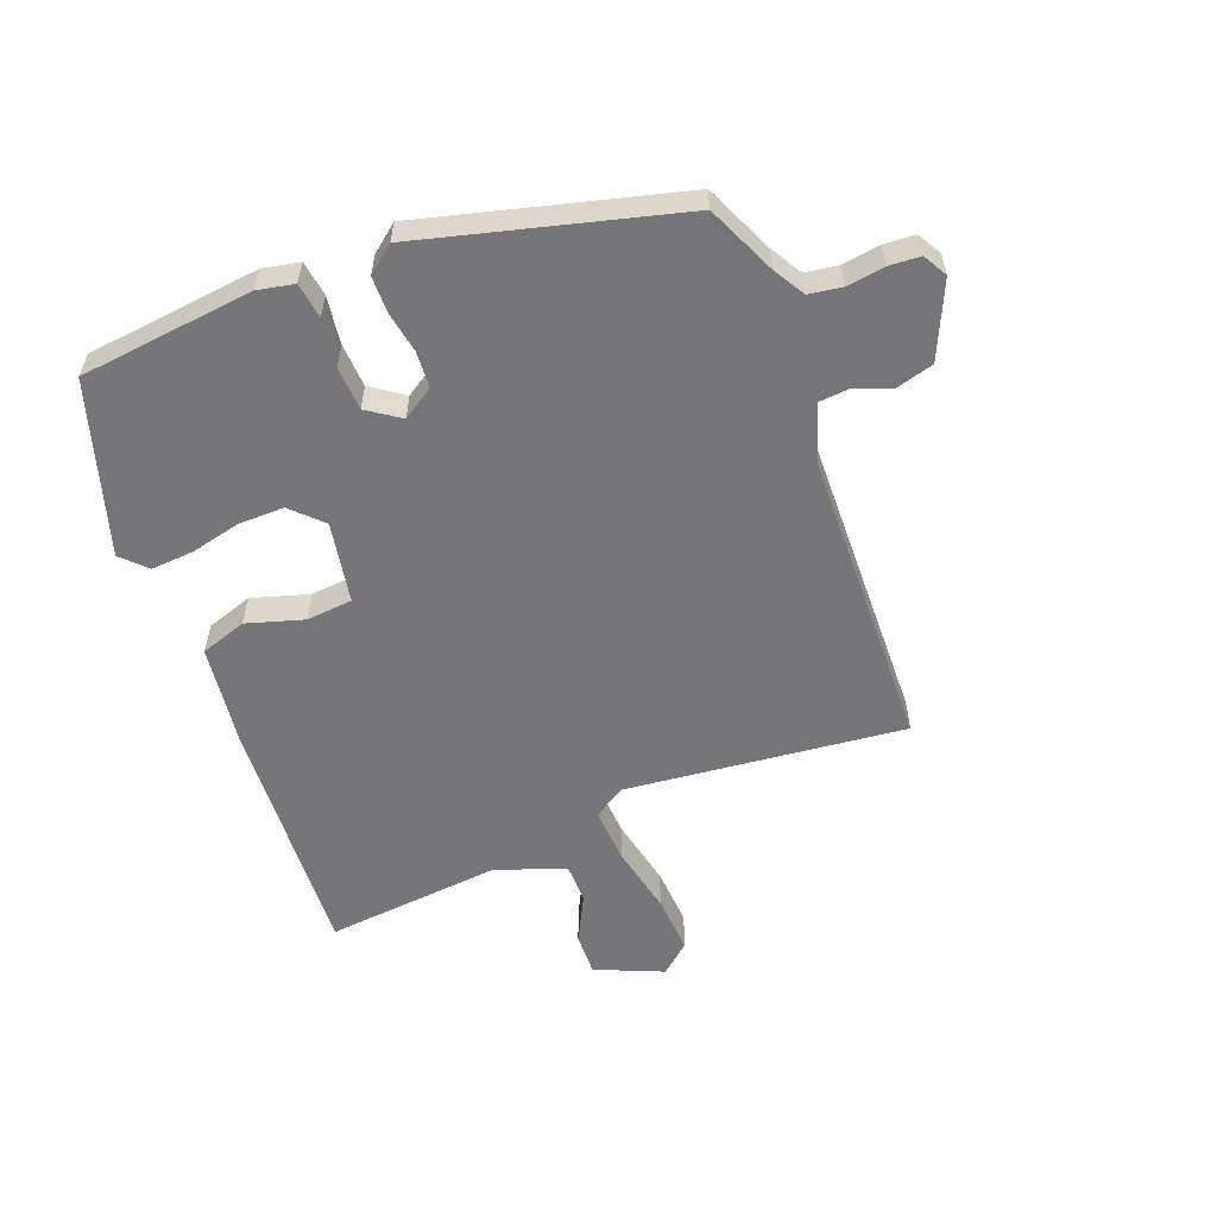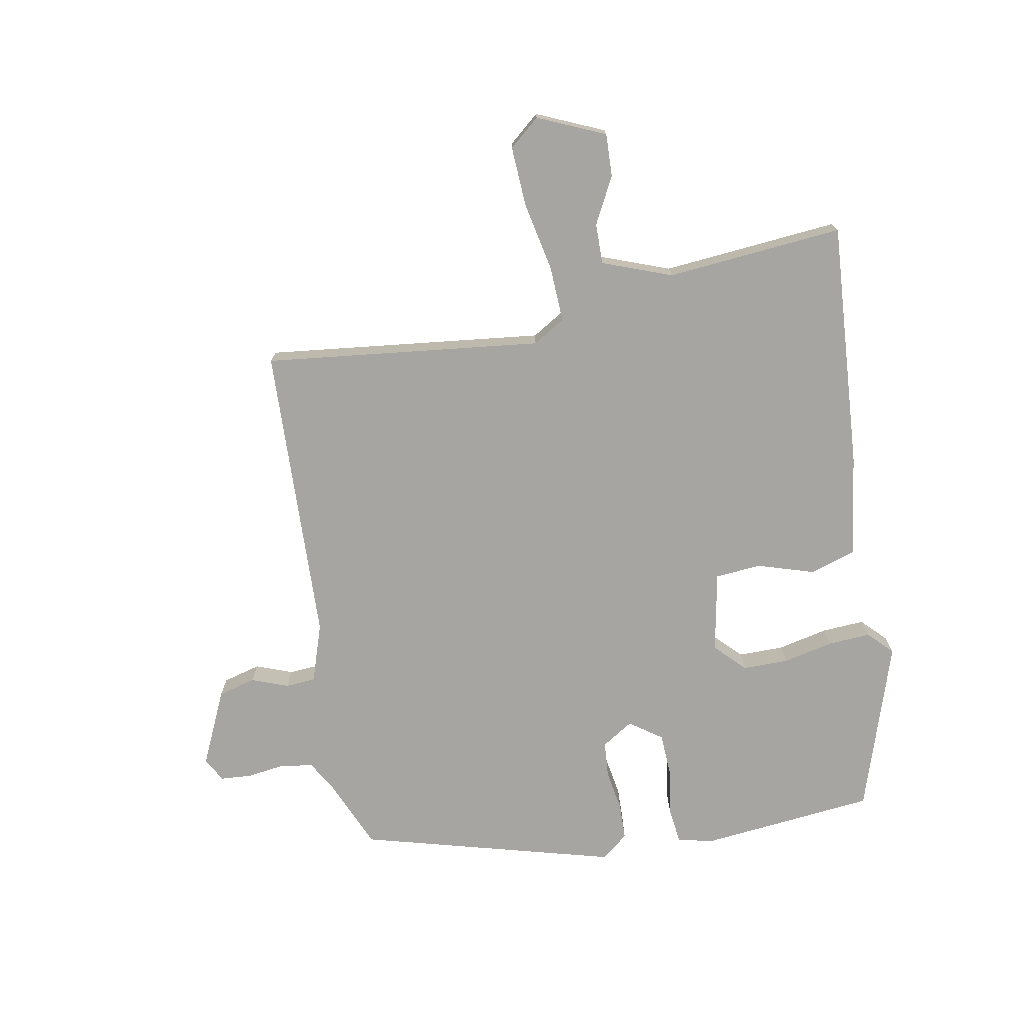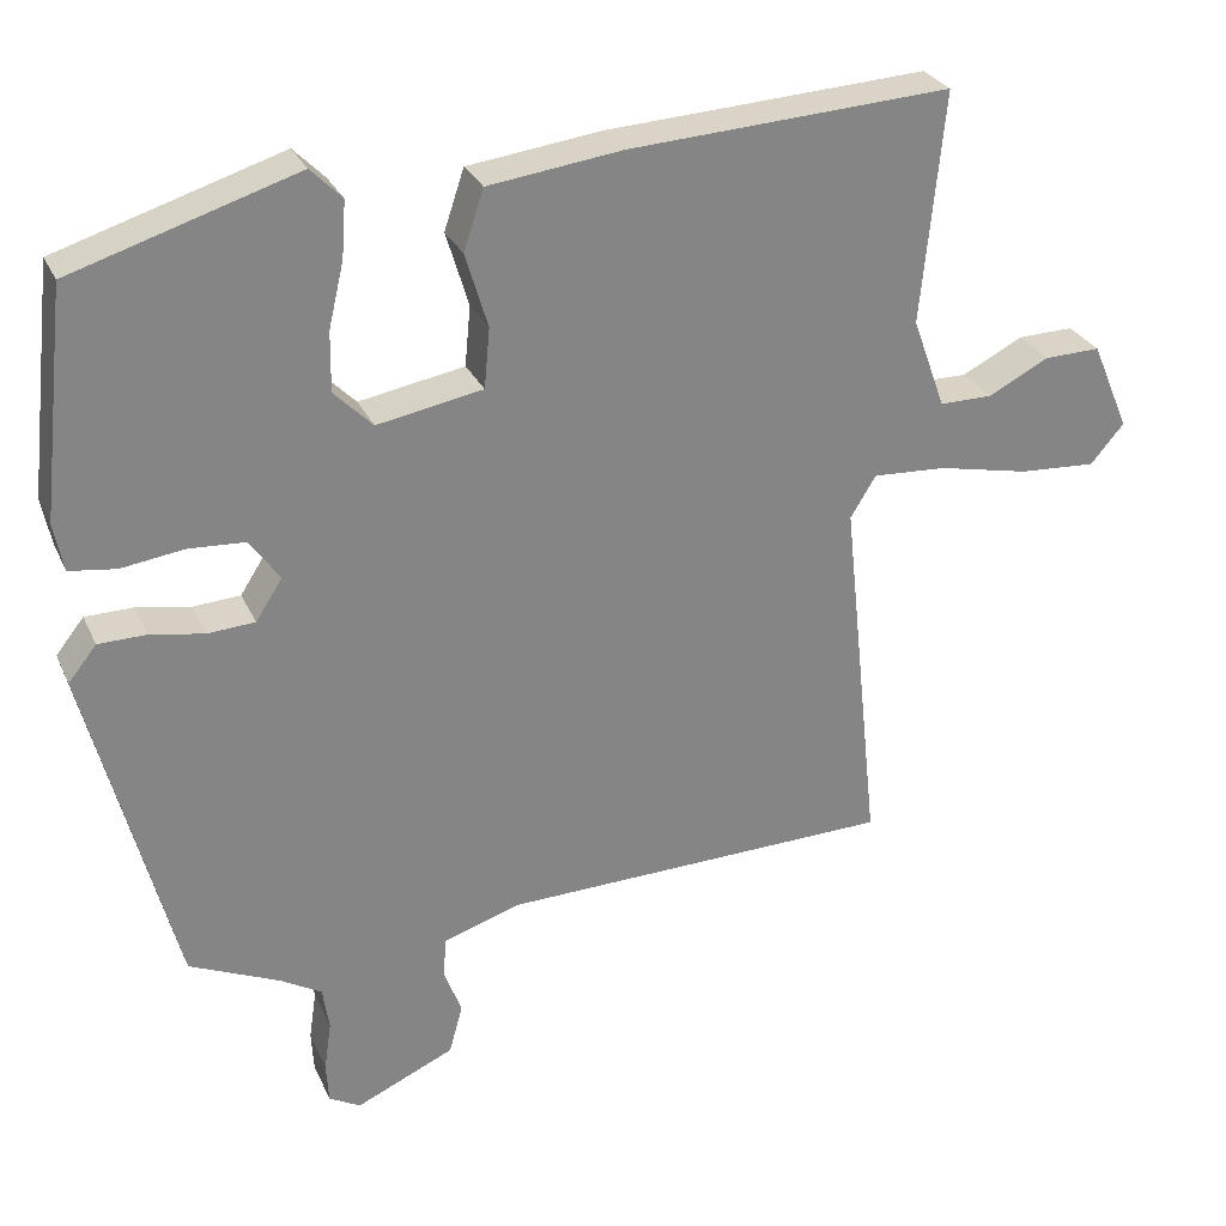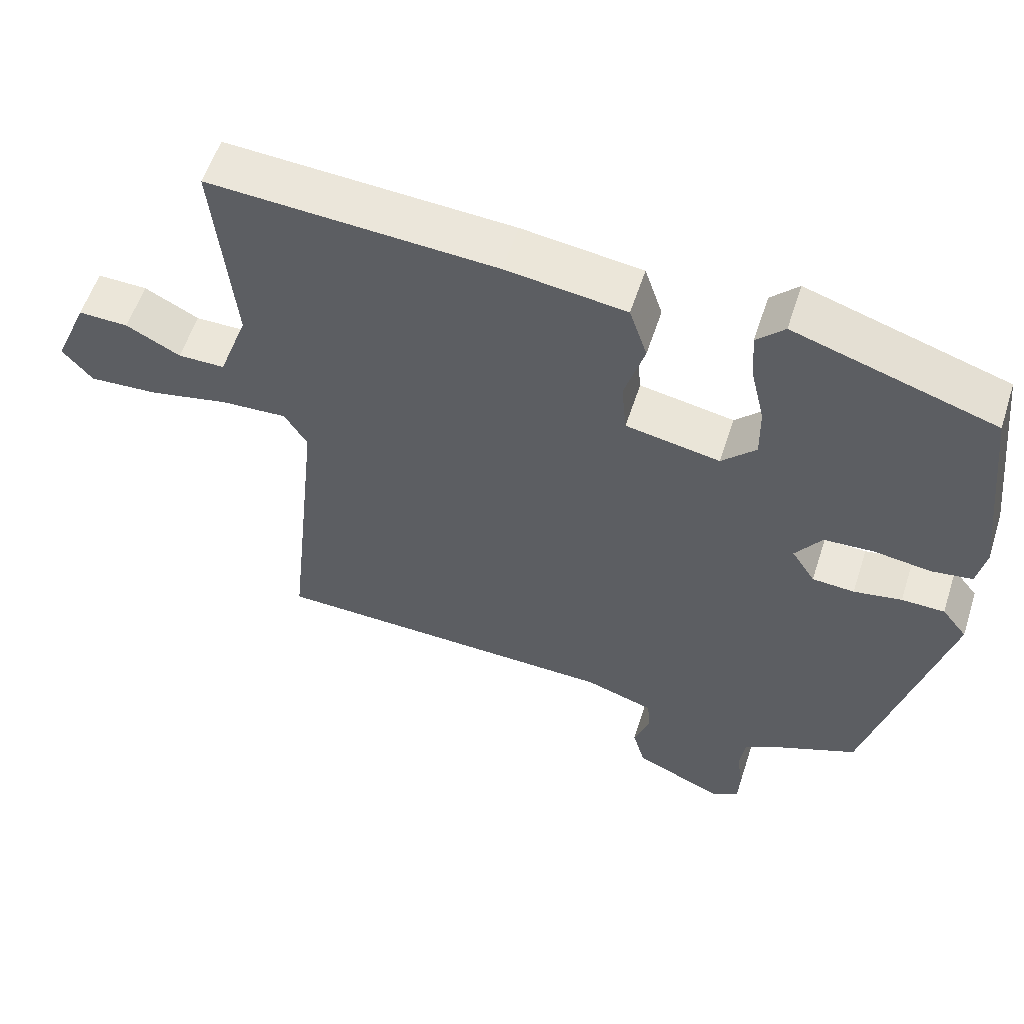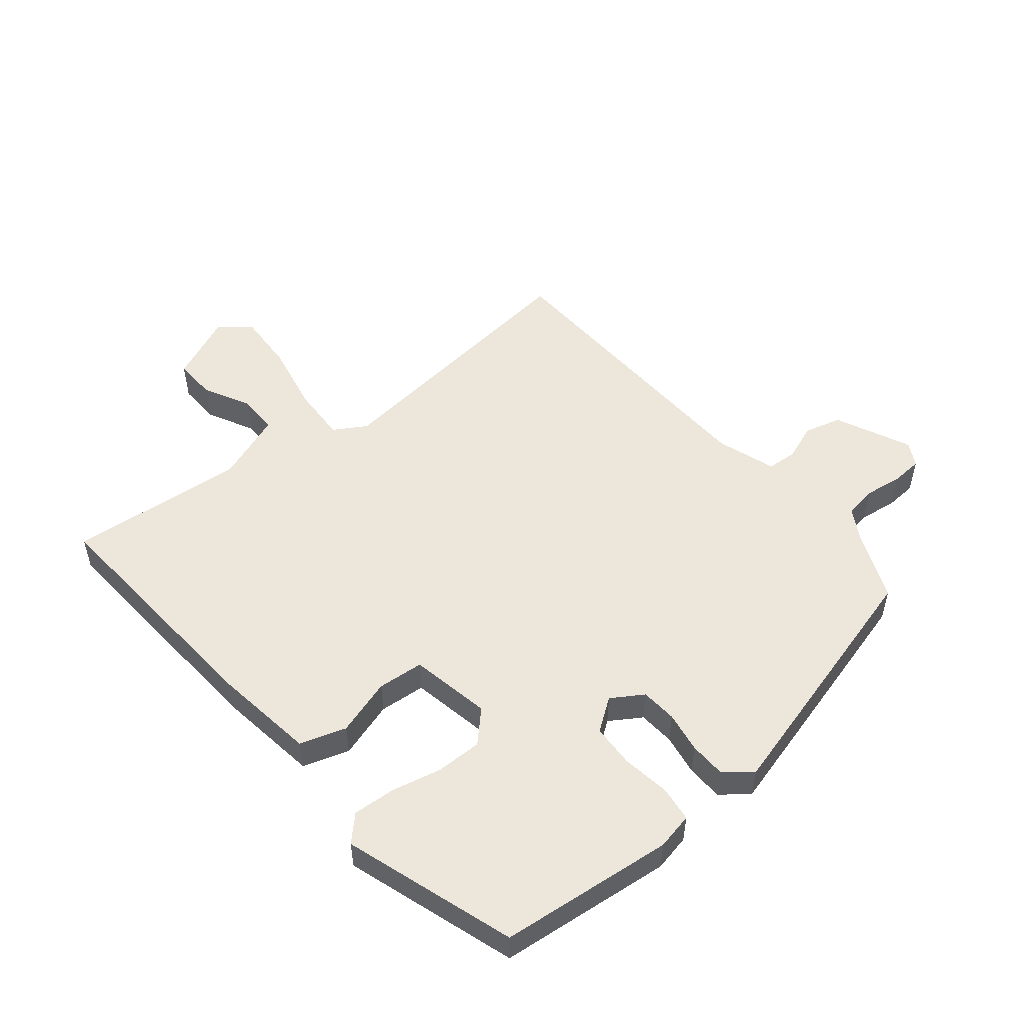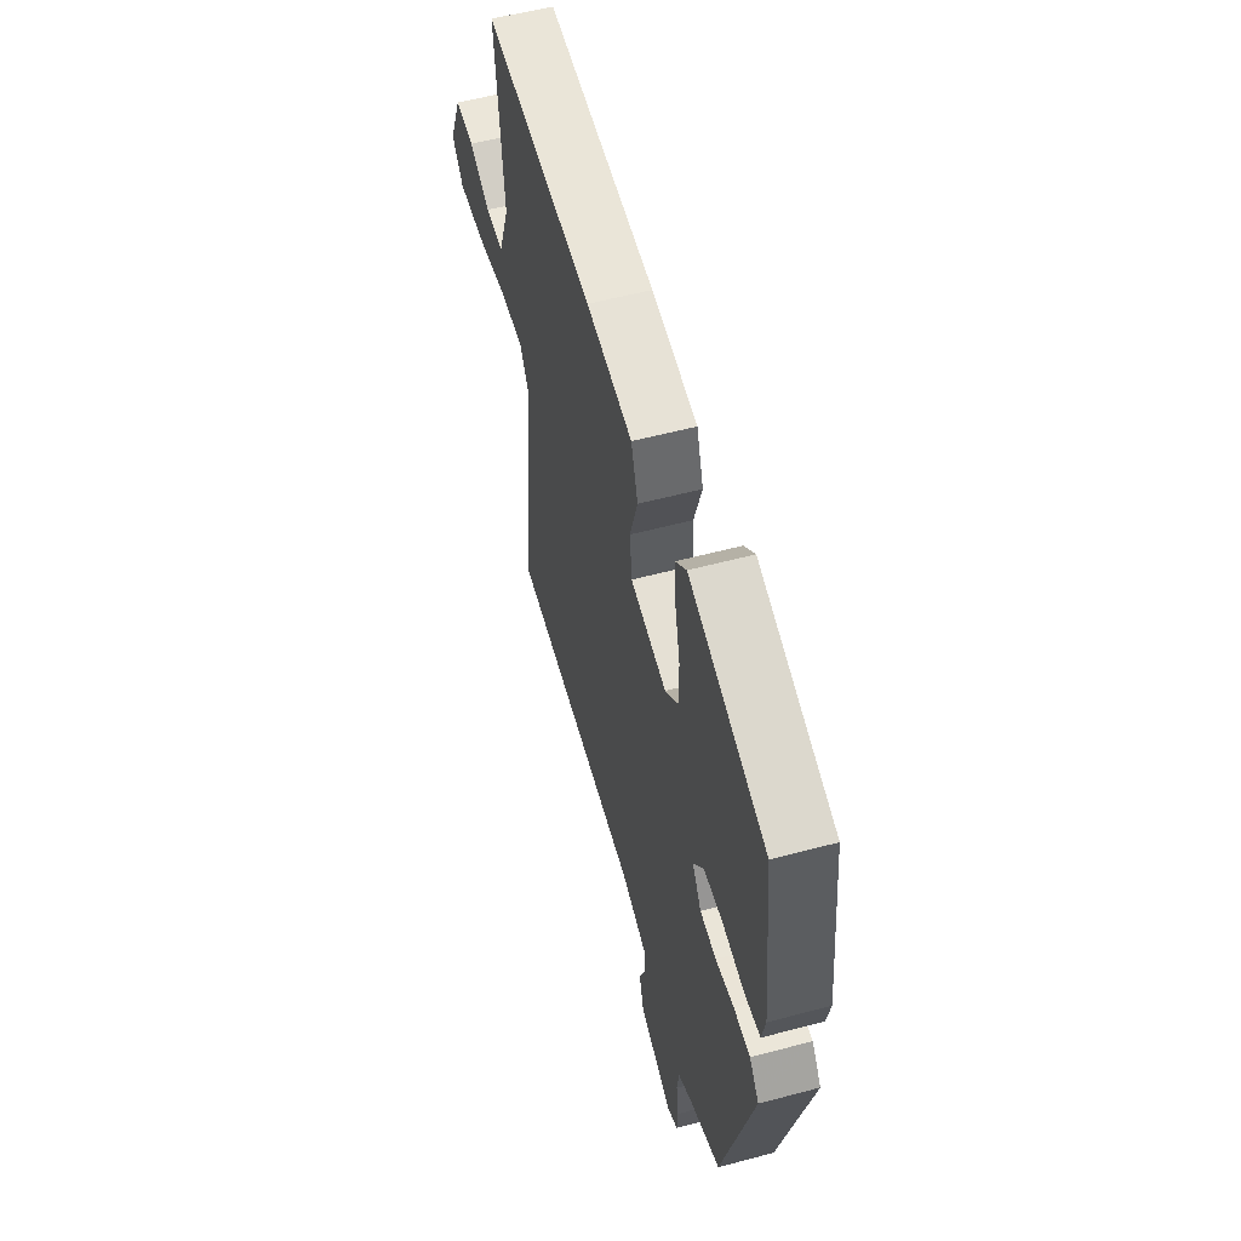
<metadata>
{"format":"obj","ext":"obj","renderer":"f3d","projection":"perspective","resolution":1024,"background":"white","views":[{"elev":-56.9,"azim":111.0,"up":"+Y"},{"elev":-73.9,"azim":-80.1,"up":"+Y"},{"elev":28.3,"azim":159.2,"up":"+Z"},{"elev":56.8,"azim":17.9,"up":"+Z"},{"elev":51.9,"azim":50.2,"up":"+Y"},{"elev":56.4,"azim":74.4,"up":"+Z"}]}
</metadata>
<code>
v -0.505 0.07 -0.483
v -0.457 0.07 -0.029
v -0.489 0.07 0.023
v -0.581 0.07 0.018
v -0.694 0.07 -0.006
v -0.791 0.07 -0.012
v -0.833 0.07 0.037
v -0.786 0.07 0.147
v -0.716 0.07 0.145
v -0.64 0.07 0.106
v -0.574 0.07 0.106
v -0.533 0.07 0.219
v -0.561 0.07 0.507
v -0.159 0.07 0.483
v 0.009 0.07 0.461
v 0.034 0.07 0.386
v 0.006 0.07 0.293
v 0.013 0.07 0.218
v 0.145 0.07 0.194
v 0.193 0.07 0.242
v 0.192 0.07 0.317
v 0.173 0.07 0.398
v 0.168 0.07 0.468
v 0.207 0.07 0.507
v 0.487 0.07 0.419
v 0.519 0.07 0.135
v 0.507 0.07 0.075
v 0.449 0.07 0.067
v 0.371 0.07 0.078
v 0.3 0.07 0.074
v 0.263 0.07 0.021
v 0.296 0.07 -0.03
v 0.355 0.07 -0.034
v 0.422 0.07 -0.022
v 0.482 0.07 -0.023
v 0.517 0.07 -0.067
v 0.408 0.07 -0.484
v 0.295 0.07 -0.534
v 0.244 0.07 -0.564
v 0.236 0.07 -0.618
v 0.245 0.07 -0.679
v 0.242 0.07 -0.73
v 0.203 0.07 -0.752
v 0.08 0.07 -0.697
v 0.063 0.07 -0.636
v 0.085 0.07 -0.576
v 0.081 0.07 -0.527
v -0.015 0.07 -0.496
v -0.505 0 -0.483
v -0.457 0 -0.029
v -0.489 0 0.023
v -0.581 0 0.018
v -0.694 0 -0.006
v -0.791 0 -0.012
v -0.833 0 0.037
v -0.786 0 0.147
v -0.716 0 0.145
v -0.64 0 0.106
v -0.574 0 0.106
v -0.533 0 0.219
v -0.561 0 0.507
v -0.159 0 0.483
v 0.009 0 0.461
v 0.034 0 0.386
v 0.006 0 0.293
v 0.013 0 0.218
v 0.145 0 0.194
v 0.193 0 0.242
v 0.192 0 0.317
v 0.173 0 0.398
v 0.168 0 0.468
v 0.207 0 0.507
v 0.487 0 0.419
v 0.519 0 0.135
v 0.507 0 0.075
v 0.449 0 0.067
v 0.371 0 0.078
v 0.3 0 0.074
v 0.263 0 0.021
v 0.296 0 -0.03
v 0.355 0 -0.034
v 0.422 0 -0.022
v 0.482 0 -0.023
v 0.517 0 -0.067
v 0.408 0 -0.484
v 0.295 0 -0.534
v 0.244 0 -0.564
v 0.236 0 -0.618
v 0.245 0 -0.679
v 0.242 0 -0.73
v 0.203 0 -0.752
v 0.08 0 -0.697
v 0.063 0 -0.636
v 0.085 0 -0.576
v 0.081 0 -0.527
v -0.015 0 -0.496
f 44 45 46
f 43 44 46
f 42 43 46
f 41 42 46
f 40 41 46
f 39 40 46 47
f 38 39 47 48
f 37 38 48
f 36 37 48
f 35 36 48
f 34 35 48
f 33 34 48
f 27 28 29
f 26 27 29
f 25 26 29
f 24 25 29
f 23 24 29
f 22 23 29
f 21 22 29
f 20 21 29 30
f 19 20 30 31
f 15 16 17
f 14 15 17
f 13 14 17
f 12 13 17
f 11 12 17 18
f 8 9 10
f 7 8 10
f 6 7 10
f 5 6 10
f 4 5 10
f 3 4 10 11
f 48 1 2
f 33 48 2
f 32 33 2
f 19 31 32
f 18 19 32
f 11 18 32
f 3 11 32
f 2 3 32
f 94 93 92
f 94 92 91
f 94 91 90
f 94 90 89
f 94 89 88
f 95 94 88 87
f 96 95 87 86
f 96 86 85
f 96 85 84
f 96 84 83
f 96 83 82
f 96 82 81
f 77 76 75
f 77 75 74
f 77 74 73
f 77 73 72
f 77 72 71
f 77 71 70
f 77 70 69
f 78 77 69 68
f 79 78 68 67
f 65 64 63
f 65 63 62
f 65 62 61
f 65 61 60
f 66 65 60 59
f 58 57 56
f 58 56 55
f 58 55 54
f 58 54 53
f 58 53 52
f 59 58 52 51
f 50 49 96
f 50 96 81
f 50 81 80
f 80 79 67
f 80 67 66
f 80 66 59
f 80 59 51
f 80 51 50
f 1 49 50 2
f 2 50 51 3
f 3 51 52 4
f 4 52 53 5
f 5 53 54 6
f 6 54 55 7
f 7 55 56 8
f 8 56 57 9
f 9 57 58 10
f 10 58 59 11
f 11 59 60 12
f 12 60 61 13
f 13 61 62 14
f 14 62 63 15
f 15 63 64 16
f 16 64 65 17
f 17 65 66 18
f 18 66 67 19
f 19 67 68 20
f 20 68 69 21
f 21 69 70 22
f 22 70 71 23
f 23 71 72 24
f 24 72 73 25
f 25 73 74 26
f 26 74 75 27
f 27 75 76 28
f 28 76 77 29
f 29 77 78 30
f 30 78 79 31
f 31 79 80 32
f 32 80 81 33
f 33 81 82 34
f 34 82 83 35
f 35 83 84 36
f 36 84 85 37
f 37 85 86 38
f 38 86 87 39
f 39 87 88 40
f 40 88 89 41
f 41 89 90 42
f 42 90 91 43
f 43 91 92 44
f 44 92 93 45
f 45 93 94 46
f 46 94 95 47
f 47 95 96 48
f 48 96 49 1

</code>
